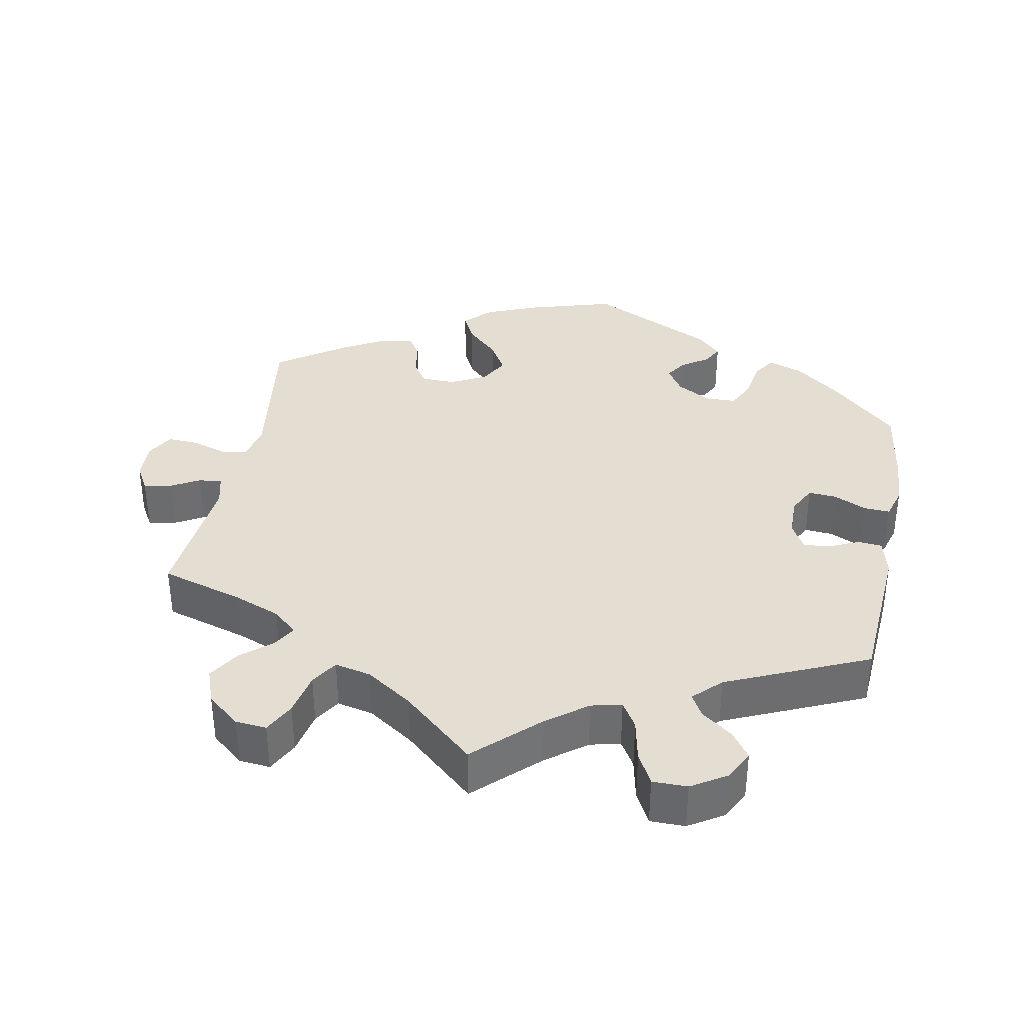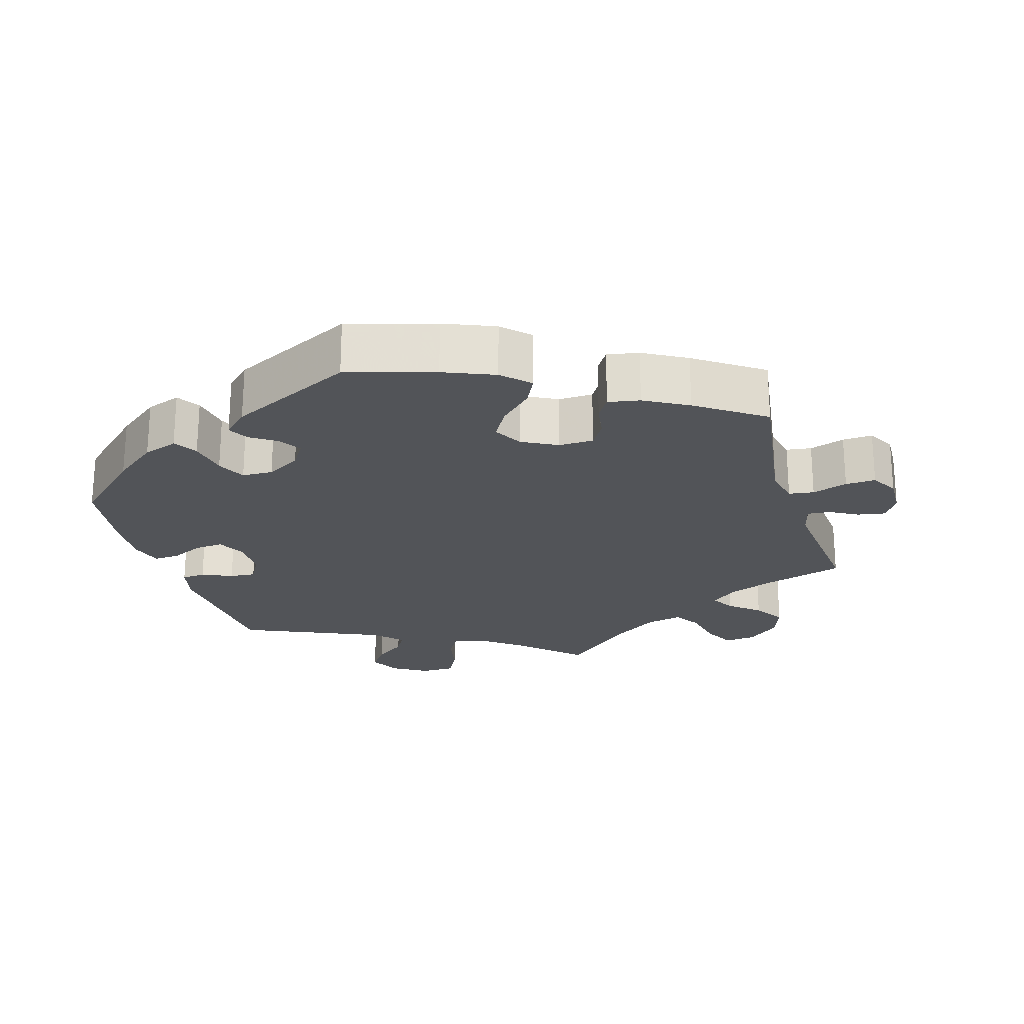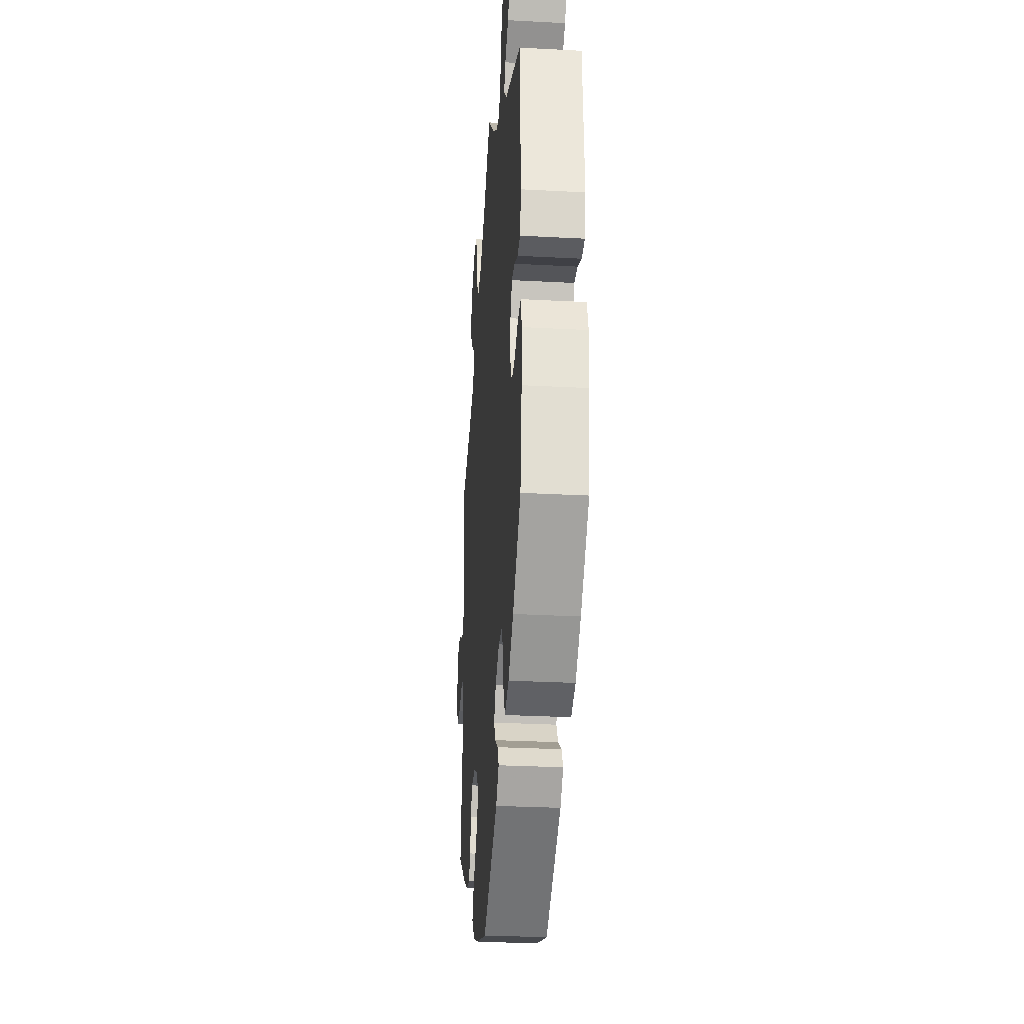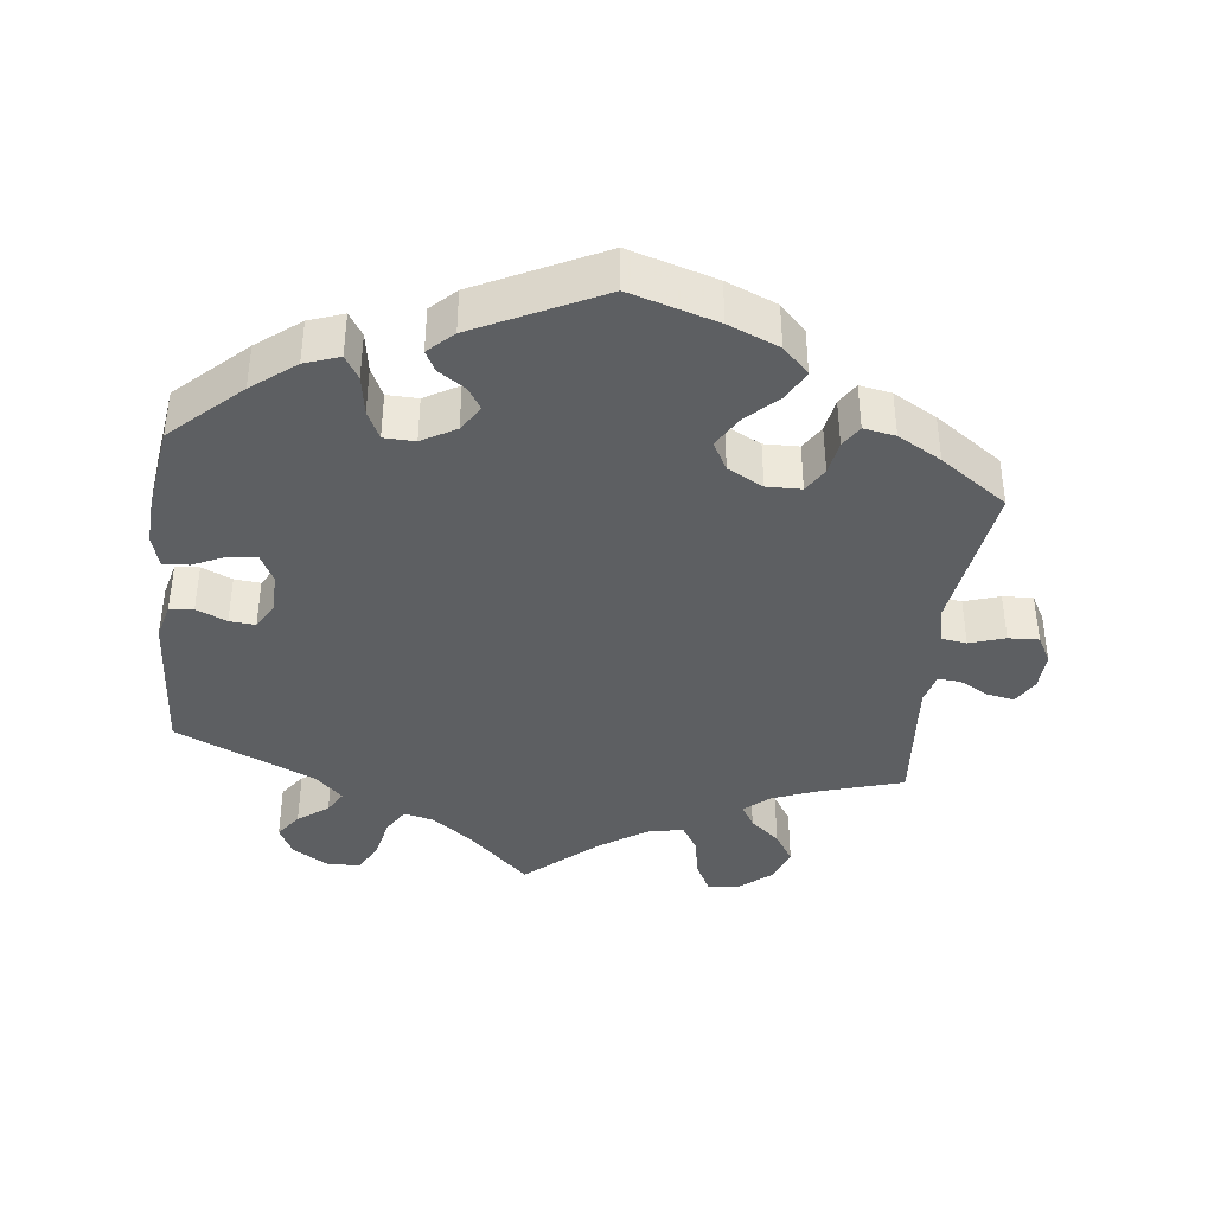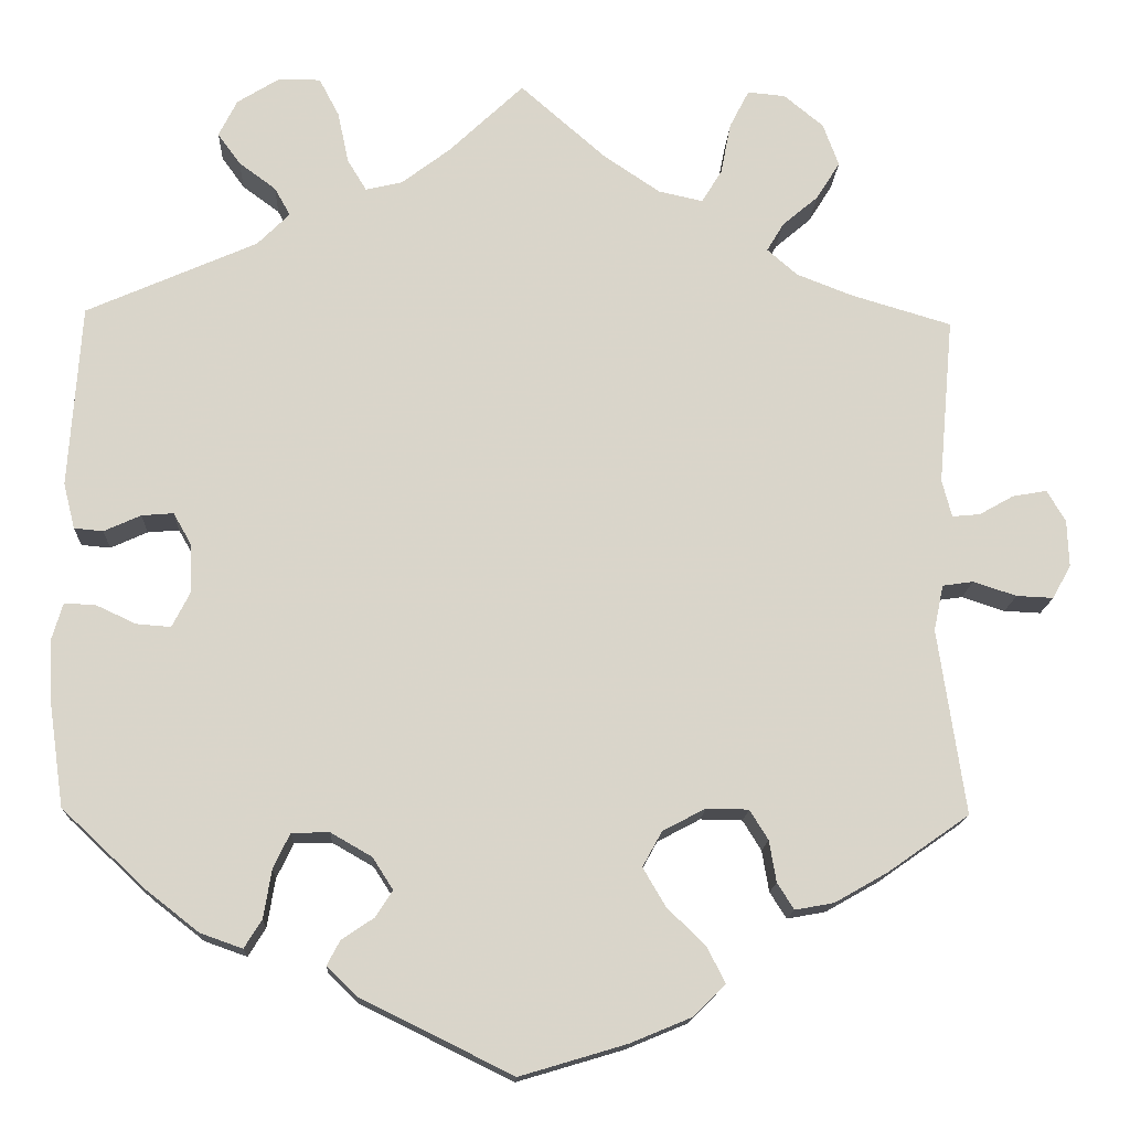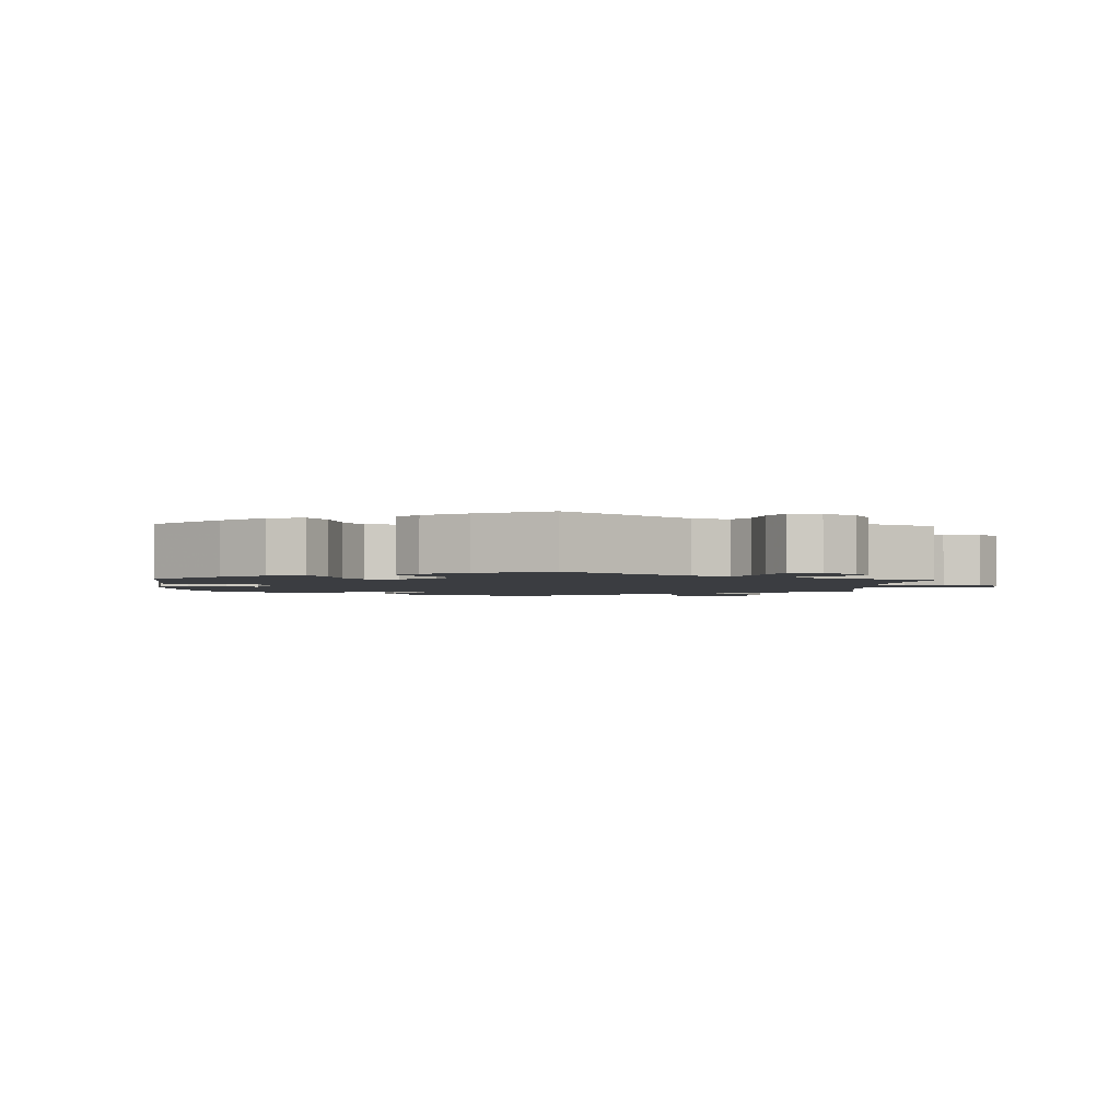
<metadata>
{"format":"obj","ext":"obj","renderer":"f3d","projection":"perspective","resolution":1024,"background":"white","views":[{"elev":36.3,"azim":10.9,"up":"+Y"},{"elev":-22.9,"azim":-163.2,"up":"+Y"},{"elev":-29.5,"azim":85.5,"up":"+Z"},{"elev":-39.7,"azim":173.3,"up":"+Y"},{"elev":-15.2,"azim":177.4,"up":"+Z"},{"elev":-2.3,"azim":-123.0,"up":"+Y"}]}
</metadata>
<code>
v -0.387 0.07 0.323
v -0.323 0.07 0.348
v -0.289 0.07 0.378
v -0.308 0.07 0.41
v -0.349 0.07 0.445
v -0.376 0.07 0.488
v -0.358 0.07 0.537
v -0.313 0.07 0.574
v -0.27 0.07 0.578
v -0.248 0.07 0.535
v -0.236 0.07 0.475
v -0.213 0.07 0.438
v -0.163 0.07 0.449
v -0.099 0.07 0.492
v -0.001 0.07 0.578
v 0.084 0.07 0.497
v 0.139 0.07 0.455
v 0.181 0.07 0.445
v 0.203 0.07 0.481
v 0.215 0.07 0.539
v 0.238 0.07 0.583
v 0.286 0.07 0.583
v 0.334 0.07 0.553
v 0.355 0.07 0.511
v 0.329 0.07 0.475
v 0.287 0.07 0.444
v 0.269 0.07 0.412
v 0.306 0.07 0.375
v 0.5 0.07 0.289
v 0.514 0.07 0.081
v 0.501 0.07 0.029
v 0.468 0.07 0.026
v 0.426 0.07 0.045
v 0.39 0.07 0.048
v 0.369 0.07 0.011
v 0.368 0.07 -0.045
v 0.388 0.07 -0.084
v 0.427 0.07 -0.081
v 0.472 0.07 -0.06
v 0.508 0.07 -0.058
v 0.521 0.07 -0.102
v 0.517 0.07 -0.171
v 0.5 0.07 -0.289
v 0.405 0.07 -0.378
v 0.345 0.07 -0.425
v 0.297 0.07 -0.442
v 0.277 0.07 -0.41
v 0.268 0.07 -0.355
v 0.249 0.07 -0.315
v 0.206 0.07 -0.314
v 0.159 0.07 -0.341
v 0.136 0.07 -0.377
v 0.155 0.07 -0.407
v 0.192 0.07 -0.432
v 0.207 0.07 -0.46
v 0.173 0.07 -0.493
v 0 0.07 -0.578
v -0.121 0.07 -0.542
v -0.191 0.07 -0.513
v -0.227 0.07 -0.477
v -0.207 0.07 -0.437
v -0.163 0.07 -0.394
v -0.137 0.07 -0.35
v -0.159 0.07 -0.31
v -0.208 0.07 -0.284
v -0.256 0.07 -0.285
v -0.277 0.07 -0.319
v -0.285 0.07 -0.366
v -0.304 0.07 -0.396
v -0.348 0.07 -0.388
v -0.408 0.07 -0.354
v -0.501 0.07 -0.289
v -0.47 0.07 -0.078
v -0.481 0.07 -0.026
v -0.516 0.07 -0.021
v -0.565 0.07 -0.037
v -0.607 0.07 -0.039
v -0.628 0.07 -0.001
v -0.626 0.07 0.052
v -0.605 0.07 0.088
v -0.566 0.07 0.081
v -0.527 0.07 0.059
v -0.495 0.07 0.056
v -0.484 0.07 0.099
v -0.501 0.07 0.289
v -0.387 0 0.323
v -0.323 0 0.348
v -0.289 0 0.378
v -0.308 0 0.41
v -0.349 0 0.445
v -0.376 0 0.488
v -0.358 0 0.537
v -0.313 0 0.574
v -0.27 0 0.578
v -0.248 0 0.535
v -0.236 0 0.475
v -0.213 0 0.438
v -0.163 0 0.449
v -0.099 0 0.492
v -0.001 0 0.578
v 0.084 0 0.497
v 0.139 0 0.455
v 0.181 0 0.445
v 0.203 0 0.481
v 0.215 0 0.539
v 0.238 0 0.583
v 0.286 0 0.583
v 0.334 0 0.553
v 0.355 0 0.511
v 0.329 0 0.475
v 0.287 0 0.444
v 0.269 0 0.412
v 0.306 0 0.375
v 0.5 0 0.289
v 0.514 0 0.081
v 0.501 0 0.029
v 0.468 0 0.026
v 0.426 0 0.045
v 0.39 0 0.048
v 0.369 0 0.011
v 0.368 0 -0.045
v 0.388 0 -0.084
v 0.427 0 -0.081
v 0.472 0 -0.06
v 0.508 0 -0.058
v 0.521 0 -0.102
v 0.517 0 -0.171
v 0.5 0 -0.289
v 0.405 0 -0.378
v 0.345 0 -0.425
v 0.297 0 -0.442
v 0.277 0 -0.41
v 0.268 0 -0.355
v 0.249 0 -0.315
v 0.206 0 -0.314
v 0.159 0 -0.341
v 0.136 0 -0.377
v 0.155 0 -0.407
v 0.192 0 -0.432
v 0.207 0 -0.46
v 0.173 0 -0.493
v 0 0 -0.578
v -0.121 0 -0.542
v -0.191 0 -0.513
v -0.227 0 -0.477
v -0.207 0 -0.437
v -0.163 0 -0.394
v -0.137 0 -0.35
v -0.159 0 -0.31
v -0.208 0 -0.284
v -0.256 0 -0.285
v -0.277 0 -0.319
v -0.285 0 -0.366
v -0.304 0 -0.396
v -0.348 0 -0.388
v -0.408 0 -0.354
v -0.501 0 -0.289
v -0.47 0 -0.078
v -0.481 0 -0.026
v -0.516 0 -0.021
v -0.565 0 -0.037
v -0.607 0 -0.039
v -0.628 0 -0.001
v -0.626 0 0.052
v -0.605 0 0.088
v -0.566 0 0.081
v -0.527 0 0.059
v -0.495 0 0.056
v -0.484 0 0.099
v -0.501 0 0.289
f 84 85 1
f 83 84 1 2
f 79 80 81 82
f 79 82 83
f 78 79 83
f 75 76 77 78
f 74 75 78 83
f 73 74 83 2
f 67 68 69 70
f 66 67 70 71
f 59 60 61 62
f 59 62 63
f 58 59 63
f 57 58 63
f 56 57 63 64
f 53 54 55 56
f 52 53 56 64
f 45 46 47 48
f 45 48 49
f 44 45 49
f 43 44 49
f 42 43 49 50
f 38 39 40 41
f 37 38 41 42
f 30 31 32 33
f 28 29 30 33
f 27 28 33 34
f 23 24 25 26
f 23 26 27
f 22 23 27
f 19 20 21 22
f 18 19 22 27
f 17 18 27 34
f 14 15 16
f 13 14 16 17
f 12 13 17 34
f 8 9 10 11
f 8 11 12
f 7 8 12
f 4 5 6 7
f 3 4 7 12
f 66 71 72 73
f 65 66 73 2
f 51 52 64 65
f 50 51 65 2
f 37 42 50 2
f 36 37 2 3
f 35 36 3 12
f 12 34 35
f 86 170 169
f 87 86 169 168
f 167 166 165 164
f 168 167 164
f 168 164 163
f 163 162 161 160
f 168 163 160 159
f 87 168 159 158
f 155 154 153 152
f 156 155 152 151
f 147 146 145 144
f 148 147 144
f 148 144 143
f 148 143 142
f 149 148 142 141
f 141 140 139 138
f 149 141 138 137
f 133 132 131 130
f 134 133 130
f 134 130 129
f 134 129 128
f 135 134 128 127
f 126 125 124 123
f 127 126 123 122
f 118 117 116 115
f 118 115 114 113
f 119 118 113 112
f 111 110 109 108
f 112 111 108
f 112 108 107
f 107 106 105 104
f 112 107 104 103
f 119 112 103 102
f 101 100 99
f 102 101 99 98
f 119 102 98 97
f 96 95 94 93
f 97 96 93
f 97 93 92
f 92 91 90 89
f 97 92 89 88
f 158 157 156 151
f 87 158 151 150
f 150 149 137 136
f 87 150 136 135
f 87 135 127 122
f 88 87 122 121
f 97 88 121 120
f 120 119 97
f 1 86 87 2
f 2 87 88 3
f 3 88 89 4
f 4 89 90 5
f 5 90 91 6
f 6 91 92 7
f 7 92 93 8
f 8 93 94 9
f 9 94 95 10
f 10 95 96 11
f 11 96 97 12
f 12 97 98 13
f 13 98 99 14
f 14 99 100 15
f 15 100 101 16
f 16 101 102 17
f 17 102 103 18
f 18 103 104 19
f 19 104 105 20
f 20 105 106 21
f 21 106 107 22
f 22 107 108 23
f 23 108 109 24
f 24 109 110 25
f 25 110 111 26
f 26 111 112 27
f 27 112 113 28
f 28 113 114 29
f 29 114 115 30
f 30 115 116 31
f 31 116 117 32
f 32 117 118 33
f 33 118 119 34
f 34 119 120 35
f 35 120 121 36
f 36 121 122 37
f 37 122 123 38
f 38 123 124 39
f 39 124 125 40
f 40 125 126 41
f 41 126 127 42
f 42 127 128 43
f 43 128 129 44
f 44 129 130 45
f 45 130 131 46
f 46 131 132 47
f 47 132 133 48
f 48 133 134 49
f 49 134 135 50
f 50 135 136 51
f 51 136 137 52
f 52 137 138 53
f 53 138 139 54
f 54 139 140 55
f 55 140 141 56
f 56 141 142 57
f 57 142 143 58
f 58 143 144 59
f 59 144 145 60
f 60 145 146 61
f 61 146 147 62
f 62 147 148 63
f 63 148 149 64
f 64 149 150 65
f 65 150 151 66
f 66 151 152 67
f 67 152 153 68
f 68 153 154 69
f 69 154 155 70
f 70 155 156 71
f 71 156 157 72
f 72 157 158 73
f 73 158 159 74
f 74 159 160 75
f 75 160 161 76
f 76 161 162 77
f 77 162 163 78
f 78 163 164 79
f 79 164 165 80
f 80 165 166 81
f 81 166 167 82
f 82 167 168 83
f 83 168 169 84
f 84 169 170 85
f 85 170 86 1

</code>
